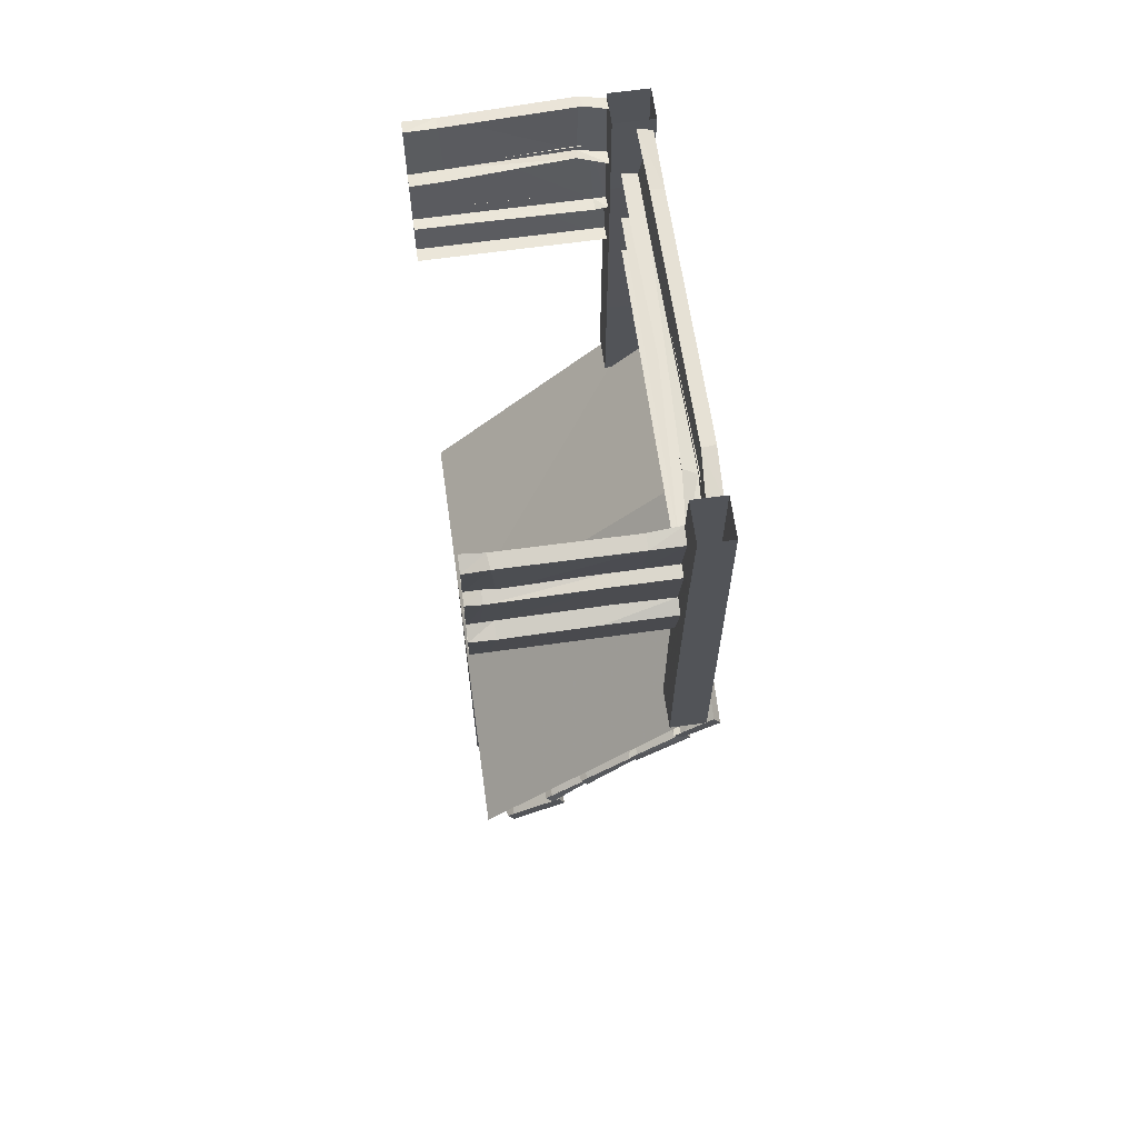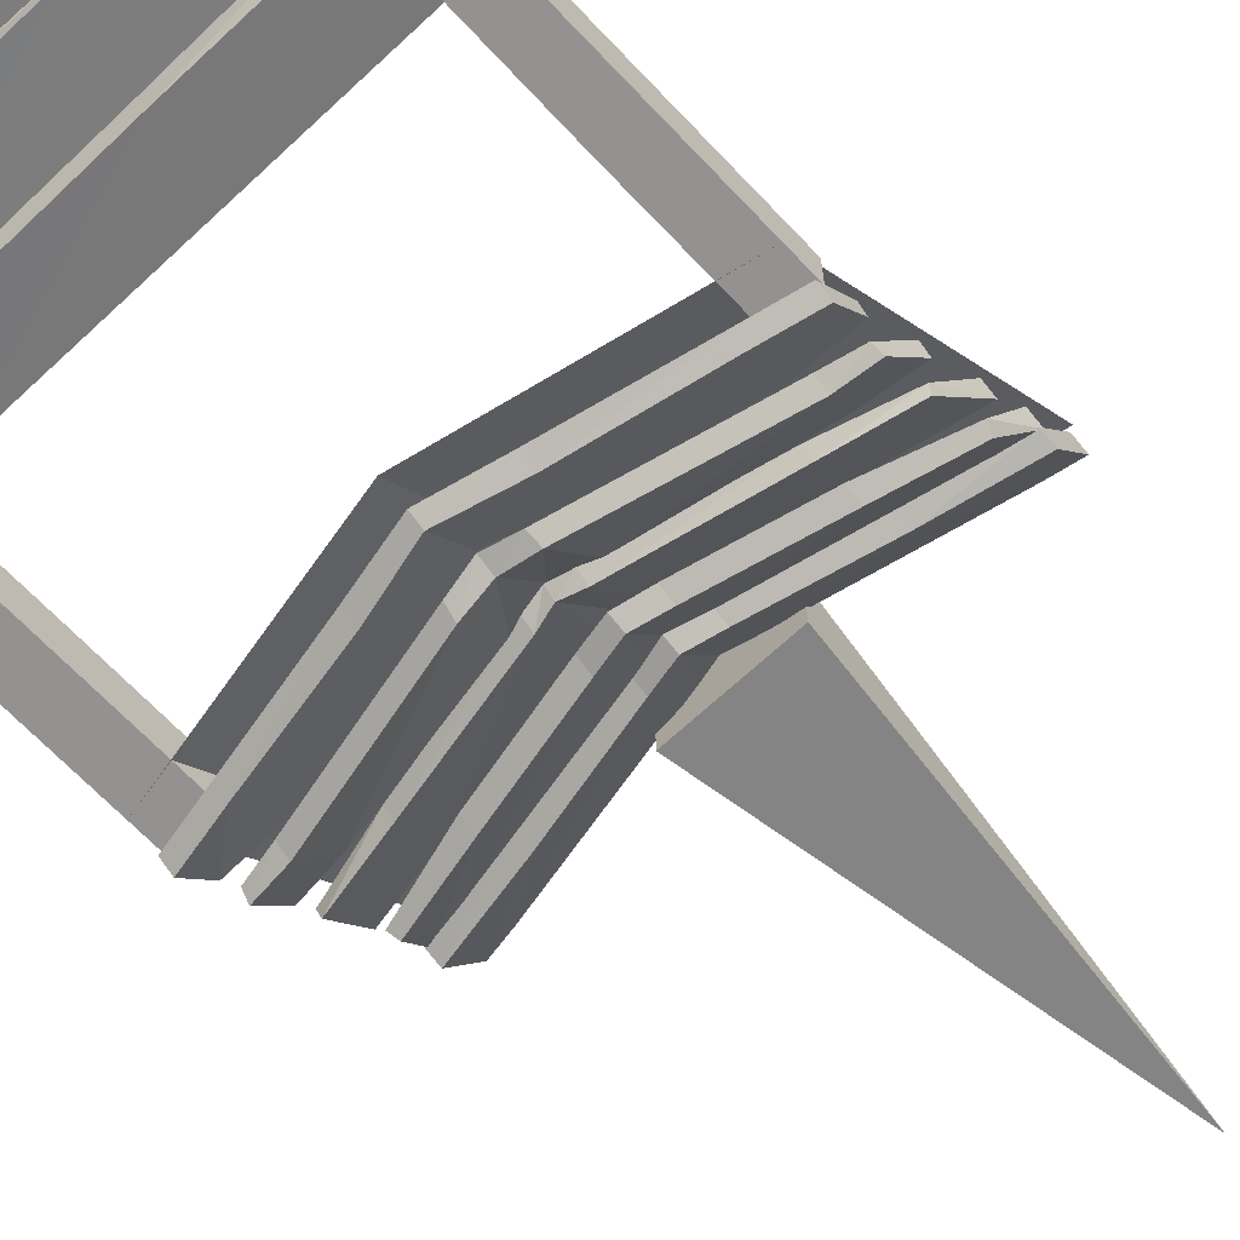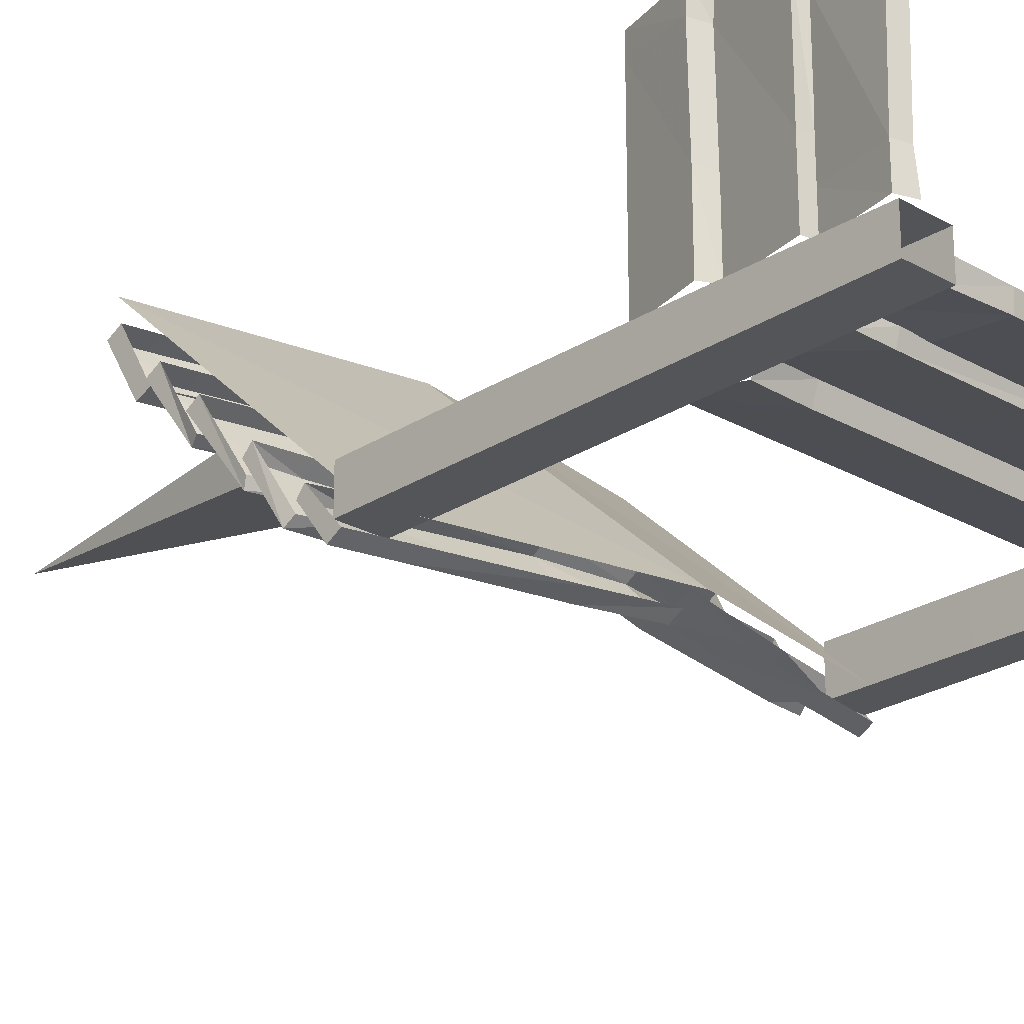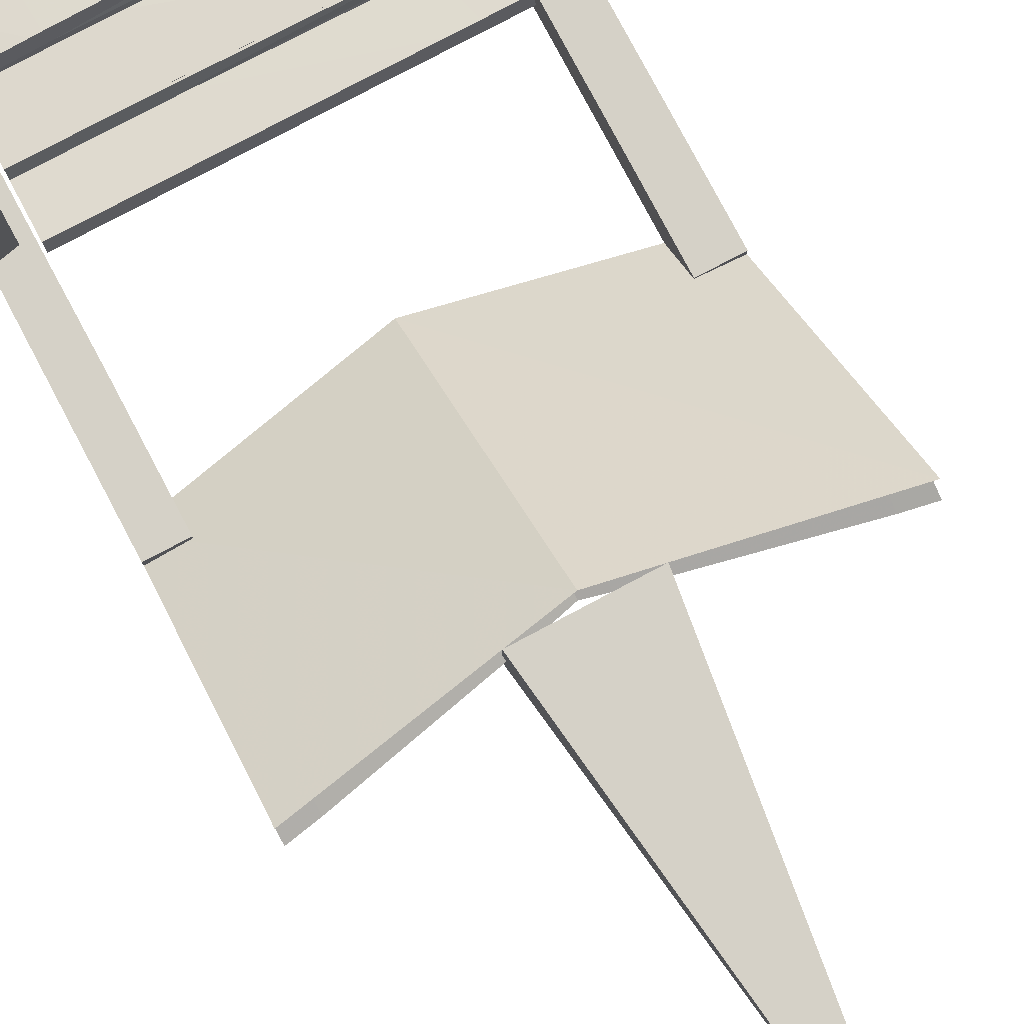
<metadata>
{"format":"obj","ext":"obj","renderer":"f3d","projection":"perspective","resolution":1024,"background":"white","views":[{"elev":65.5,"azim":82.0,"up":"+Y"},{"elev":-66.5,"azim":-136.8,"up":"+Z"},{"elev":-24.3,"azim":136.8,"up":"+Z"},{"elev":79.5,"azim":-27.9,"up":"+Z"}]}
</metadata>
<code>
v 0.9453 -2.633 0.4219
v 0.9453 -2.633 -0.2188
v 1.008 -2.359 -0.01562
v 1.008 -2.367 0.3906
v 0.9453 -2.633 0.5
v 0.875 -2.617 0.5
v 0.875 -2.617 0.4219
v 0.875 -2.617 -0.2188
v 0.9453 -2.633 -0.3203
v 1.008 -2.359 -0.3203
v 0.9453 -2.328 -0.3203
v 0.9375 -2.336 -0.01562
v 0.9375 -2.344 0.3906
v 1.008 -2.359 0.5
v 0.875 -2.617 -0.3203
v 0.9453 -2.328 0.5
v 0.9297 -2.383 0.5
v 0.9297 -2.383 0.4453
v 1 -2.039 0.4297
v 0.9922 -2.047 0.5
v 0.9453 -2.023 0.4297
v 0.9375 -2.039 0.5
v 0.9297 -2.383 -0.07812
v 0.9922 -2.047 -0.04688
v 0.9375 -2.039 -0.04688
v 0.9297 -2.383 -0.3203
v 0.9922 -2.047 -0.3203
v 0.9375 -2.039 -0.3203
v 0.8672 -2.367 0.5
v 0.8672 -2.375 0.4453
v 0.8672 -2.367 -0.07812
v 0.8672 -2.367 -0.3203
v 0.9297 -2.062 0.5
v 0.9453 -2.047 0.375
v 0.9922 -1.758 0.3906
v 0.9844 -1.781 0.5
v 0.9297 -1.742 0.3984
v 0.9141 -1.758 0.5
v 0.9297 -2.055 -0.1719
v 0.9844 -1.781 -0.1797
v 0.9219 -1.766 -0.1797
v 0.9297 -2.062 -0.3203
v 0.9844 -1.781 -0.3203
v 0.9141 -1.758 -0.3203
v 0.8594 -2.039 -0.1719
v 0.8594 -2.047 -0.3203
v 0.8828 -2.016 0.3672
v 0.8594 -2.047 0.5
v 0.25 -4.453 0.5
v -0.25 -4.453 0.5
v 0 -6.359 0.5
v 0.25 -4.453 0.25
v -0.25 -4.453 0.25
v -1 -3.781 -0.3984
v -1 -3.75 -0.3594
v -1 -3.602 -0.5312
v -1 -3.656 -0.5625
v -0.7656 -3.781 -0.375
v -0.7656 -3.719 -0.3438
v -1 -4.008 -0.2031
v -1 -3.969 -0.1641
v -0.9688 -3.82 -0.4141
v -0.9766 -3.859 -0.4453
v -0.8125 -3.984 -0.2109
v -0.8125 -3.93 -0.1719
v -1 -4.258 0.02344
v -1 -4.203 0.05469
v -0.9609 -4.039 -0.2266
v -0.9531 -4.055 -0.2656
v -0.6953 -4.195 0.02344
v -0.6953 -4.141 0.05469
v -1 -4.445 0.1875
v -1 -4.383 0.2188
v -0.9609 -4.258 -0.03125
v -0.9453 -4.297 -0.05469
v -0.875 -4.422 0.1875
v -0.875 -4.359 0.2188
v -1 -4.633 0.375
v -1 -4.57 0.4062
v -1 -4.422 0.1562
v -1 -4.484 0.1328
v -0.875 -4.609 0.375
v -0.875 -4.547 0.4062
v 0 -4.039 0.02344
v -0.0625 -4.055 0.02344
v -0.08594 -3.867 -0.2734
v 0 -3.844 -0.2656
v 0.0625 -4.055 0.02344
v 0.0625 -4.008 0.05469
v 0 -3.984 0.05469
v -0.0625 -4.008 0.05469
v -0.6562 -3.992 -0.2656
v -0.6562 -3.953 -0.2266
v -0.08594 -3.82 -0.2422
v 0 -3.805 -0.2266
v 0.08594 -3.867 -0.2734
v 0.6953 -4.195 0.02344
v 0.6953 -4.141 0.05469
v 0 -3.594 -0.3984
v -0.2656 -3.68 -0.3672
v -0.2734 -3.508 -0.5625
v 0 -3.438 -0.5625
v 0.2656 -3.68 -0.3672
v 0.2656 -3.609 -0.3281
v 0 -3.531 -0.3594
v -0.2656 -3.609 -0.3281
v -0.7812 -3.609 -0.5625
v -0.7812 -3.555 -0.5312
v -0.2734 -3.445 -0.5312
v 0 -3.383 -0.5312
v 0.2734 -3.508 -0.5625
v 0.7656 -3.781 -0.375
v 0.7656 -3.719 -0.3438
v 0 -3.812 -0.2031
v -0.1484 -3.852 -0.2344
v -0.1328 -3.672 -0.4688
v 0 -3.656 -0.4453
v 0.1484 -3.852 -0.2344
v 0.1562 -3.781 -0.2031
v 0 -3.75 -0.1641
v -0.1562 -3.781 -0.2031
v -0.8281 -3.844 -0.4453
v -0.8281 -3.789 -0.4141
v -0.125 -3.617 -0.4375
v 0 -3.594 -0.4141
v 0.1328 -3.672 -0.4688
v 0.8125 -3.984 -0.2109
v 0.8125 -3.93 -0.1719
v -0.09375 -4.25 0.1875
v -0.6172 -4.219 -0.05469
v -0.1328 -4.109 -0.04688
v 0 -4.227 0.1875
v 0 -4.164 0.2188
v -0.09375 -4.188 0.2188
v 0 -4.078 -0.05469
v 0.09375 -4.25 0.1875
v 0.09375 -4.188 0.2188
v -0.6172 -4.156 -0.02344
v -0.1328 -4.047 -0.01562
v 0 -4.016 -0.03125
v 0.1328 -4.109 -0.04688
v 0.875 -4.422 0.1875
v 0.875 -4.359 0.2188
v -0.09375 -4.375 0.4062
v -0.09375 -4.438 0.375
v 0 -4.352 0.4062
v 0 -4.414 0.375
v 0.09375 -4.375 0.4062
v 0.09375 -4.438 0.375
v 0.875 -4.547 0.4062
v 0.875 -4.609 0.375
v 1 -4.57 0.4062
v 1 -4.633 0.375
v 1 -4.484 0.1328
v 1 -4.422 0.1562
v 0.6172 -4.344 0.1641
v 0.6172 -4.406 0.1328
v 0.1328 -4.234 0.1719
v 0.1328 -4.297 0.1406
v 0 -4.203 0.1562
v 0 -4.266 0.1328
v -0.1328 -4.234 0.1719
v -0.1328 -4.297 0.1406
v -0.6172 -4.344 0.1641
v -0.6172 -4.406 0.1328
v 0 -4.406 0.5
v -1 -4.594 0.5
v -1 -3.5 -0.5
v 0 -3.289 -0.5078
v 1 -4.594 0.5
v 1 -3.5 -0.5
v 1 -3.656 -0.5625
v 1 -3.602 -0.5312
v 1 -3.75 -0.3594
v 1 -3.781 -0.3984
v 0.7812 -3.609 -0.5625
v 0.7812 -3.555 -0.5312
v 0.9766 -3.859 -0.4453
v 0.9688 -3.82 -0.4141
v 1 -3.969 -0.1641
v 1 -4.008 -0.2031
v 0.8281 -3.844 -0.4453
v 0.8281 -3.789 -0.4141
v 0.9531 -4.055 -0.2656
v 0.9609 -4.039 -0.2266
v 1 -4.203 0.05469
v 1 -4.258 0.02344
v 0.6562 -3.992 -0.2656
v 0.6562 -3.953 -0.2266
v 0.9453 -4.297 -0.05469
v 0.9609 -4.258 -0.03125
v 1 -4.383 0.2188
v 1 -4.445 0.1875
v 0.6172 -4.219 -0.05469
v 0.6172 -4.156 -0.02344
v 0.08594 -3.82 -0.2422
v 0.2734 -3.445 -0.5312
v 0.125 -3.617 -0.4375
v 0.1328 -4.047 -0.01562
v 0.6641 -2.641 -0.4453
v -0.625 -2.641 -0.4453
v -0.2188 -2.367 -0.5078
v 0.6016 -2.375 -0.5078
v 0.8203 -2.641 -0.4453
v 0.8203 -2.625 -0.375
v 0.6641 -2.625 -0.375
v -0.625 -2.625 -0.375
v -0.8281 -2.641 -0.4453
v -0.8281 -2.367 -0.5078
v -0.8281 -2.336 -0.4453
v -0.2188 -2.344 -0.4375
v 0.6016 -2.352 -0.4375
v 0.8203 -2.367 -0.5078
v -0.8281 -2.625 -0.375
v 0.8203 -2.336 -0.4453
v 0.8203 -2.391 -0.4297
v 0.7109 -2.391 -0.4297
v 0.6797 -2.047 -0.5
v 0.8203 -2.055 -0.4922
v 0.6797 -2.031 -0.4453
v 0.8203 -2.047 -0.4375
v -0.3438 -2.391 -0.4297
v -0.2812 -2.055 -0.4922
v -0.2812 -2.047 -0.4375
v -0.8281 -2.391 -0.4297
v -0.8281 -2.055 -0.4922
v -0.8281 -2.047 -0.4375
v 0.8203 -2.375 -0.3672
v 0.7109 -2.383 -0.3672
v -0.3438 -2.375 -0.3672
v -0.8281 -2.375 -0.3672
v 0.8203 -2.07 -0.4297
v 0.5703 -2.055 -0.4453
v 0.6016 -1.766 -0.4922
v 0.8203 -1.789 -0.4844
v 0.6172 -1.75 -0.4297
v 0.8203 -1.766 -0.4141
v -0.5312 -2.062 -0.4297
v -0.5469 -1.789 -0.4844
v -0.5469 -1.773 -0.4219
v -0.8281 -2.07 -0.4297
v -0.8281 -1.789 -0.4844
v -0.8281 -1.766 -0.4141
v -0.5312 -2.047 -0.3594
v -0.8281 -2.055 -0.3594
v 0.5547 -2.023 -0.3828
v 0.8203 -2.055 -0.3594
v -0.9609 -2.633 -0.2422
v -0.9609 -2.633 0.3984
v -1.023 -2.359 0.1953
v -1.023 -2.367 -0.2109
v -0.9609 -2.633 -0.3203
v -0.8906 -2.617 -0.3203
v -0.8906 -2.617 -0.2422
v -0.8906 -2.617 0.3984
v -0.9609 -2.633 0.5
v -1.023 -2.359 0.5
v -0.9609 -2.328 0.5
v -0.9531 -2.336 0.1953
v -0.9531 -2.344 -0.2109
v -1.023 -2.359 -0.3203
v -0.8906 -2.617 0.5
v -0.9609 -2.328 -0.3203
v -0.9453 -2.383 -0.3203
v -0.9453 -2.383 -0.2656
v -1.016 -2.039 -0.25
v -1.008 -2.047 -0.3203
v -0.9609 -2.023 -0.25
v -0.9531 -2.039 -0.3203
v -0.9453 -2.383 0.2578
v -1.008 -2.047 0.2266
v -0.9531 -2.039 0.2266
v -0.9453 -2.383 0.5
v -1.008 -2.047 0.5
v -0.9531 -2.039 0.5
v -0.8828 -2.367 -0.3203
v -0.8828 -2.375 -0.2656
v -0.8828 -2.367 0.2578
v -0.8828 -2.367 0.5
v -0.9453 -2.062 -0.3203
v -0.9609 -2.047 -0.1953
v -1.008 -1.758 -0.2109
v -1 -1.781 -0.3203
v -0.9453 -1.742 -0.2188
v -0.9297 -1.758 -0.3203
v -0.9453 -2.055 0.3516
v -1 -1.781 0.3594
v -0.9375 -1.766 0.3594
v -0.9453 -2.062 0.5
v -1 -1.781 0.5
v -0.9297 -1.758 0.5
v -0.875 -2.039 0.3516
v -0.875 -2.047 0.5
v -0.8984 -2.016 -0.1875
v -0.875 -2.047 -0.3203
v -0.8359 -3.633 -0.3203
v -0.8359 -3.094 -0.3203
v -1 -3.078 -0.3203
v -1 -3.633 -0.3203
v -1 -3.633 -0.5
v -0.8359 -3.633 -0.5
v -0.8359 -3.094 -0.5
v -0.8438 -2.18 -0.3203
v -1 -2.133 -0.3203
v -1 -2.133 -0.5
v -1 -3.078 -0.5
v -0.8516 -1.75 -0.3203
v -1 -1.75 -0.3203
v -1 -1.75 -0.5
v -0.8516 -1.75 -0.5
v -0.8438 -2.18 -0.5
v 0.8203 -3.633 -0.3359
v 0.8203 -3.094 -0.3359
v 0.8203 -3.078 -0.5
v 0.8203 -3.633 -0.5
v 1 -3.633 -0.5
v 1 -3.633 -0.3359
v 1 -3.094 -0.3359
v 0.8203 -2.18 -0.3438
v 0.8203 -2.133 -0.5
v 1 -2.133 -0.5
v 1 -3.078 -0.5
v 0.8203 -1.75 -0.3516
v 0.8203 -1.75 -0.5
v 1 -1.75 -0.5
v 1 -1.75 -0.3516
v 1 -2.18 -0.3438
v 0.9453 -2.633 0.4219
v 0.9453 -2.633 0.4219
v 0.9453 -2.633 0.4219
v 0.9453 -2.633 0.4219
v 0.9453 -2.633 0.4219
v 0.9453 -2.633 0.4219
f 1 2 3
f 1 3 4
f 1 4 5
f 2 9 10
f 2 10 3
f 4 14 5
f 17 18 19
f 17 19 20
f 18 23 24
f 18 24 19
f 23 26 27
f 23 27 24
f 33 34 35
f 33 35 36
f 34 39 40
f 34 40 35
f 39 42 43
f 39 43 40
f 54 57 58
f 60 63 64
f 66 69 70
f 72 75 76
f 78 81 82
f 84 85 86
f 84 86 87
f 84 87 88
f 85 70 92
f 85 92 86
f 87 96 88
f 88 96 97
f 70 69 92
f 99 100 101
f 99 101 102
f 99 102 103
f 100 58 107
f 100 107 101
f 102 111 103
f 103 111 112
f 58 57 107
f 114 115 116
f 114 116 117
f 114 117 118
f 115 64 122
f 115 122 116
f 117 126 118
f 118 126 127
f 64 63 122
f 129 76 130
f 129 130 131
f 129 131 132
f 132 131 135
f 132 135 136
f 76 75 130
f 135 141 136
f 136 141 142
f 81 165 82
f 82 165 145
f 145 165 163
f 145 163 147
f 147 163 161
f 147 161 149
f 149 161 159
f 149 159 151
f 151 159 157
f 151 157 153
f 153 157 154
f 172 175 176
f 178 181 182
f 184 187 188
f 190 193 194
f 96 188 97
f 97 188 187
f 111 176 112
f 112 176 175
f 126 182 127
f 127 182 181
f 141 194 142
f 142 194 193
f 200 201 202
f 200 202 203
f 200 203 204
f 201 208 209
f 201 209 202
f 203 213 204
f 216 217 218
f 216 218 219
f 217 222 223
f 217 223 218
f 222 225 226
f 222 226 223
f 232 233 234
f 232 234 235
f 233 238 239
f 233 239 234
f 238 241 242
f 238 242 239
f 248 249 250
f 248 250 251
f 248 251 252
f 249 256 257
f 249 257 250
f 251 261 252
f 264 265 266
f 264 266 267
f 265 270 271
f 265 271 266
f 270 273 274
f 270 274 271
f 280 281 282
f 280 282 283
f 281 286 287
f 281 287 282
f 286 289 290
f 286 290 287
f 1 5 6
f 1 6 7
f 1 7 2
f 2 7 8
f 2 8 9
f 3 10 11
f 3 11 12
f 3 12 4
f 4 12 13
f 4 13 14
f 9 8 15
f 14 13 16
f 20 19 21
f 20 21 22
f 19 24 25
f 19 25 21
f 24 27 28
f 24 28 25
f 29 30 18
f 29 18 17
f 30 31 23
f 30 23 18
f 26 23 31
f 26 31 32
f 36 35 37
f 36 37 38
f 35 40 41
f 35 41 37
f 40 43 44
f 40 44 41
f 42 39 45
f 42 45 46
f 47 45 39
f 47 39 34
f 47 34 48
f 48 34 33
f 54 58 59
f 54 59 55
f 60 64 65
f 60 65 61
f 66 70 71
f 66 71 67
f 72 76 77
f 72 77 73
f 78 82 83
f 78 83 79
f 84 88 89
f 84 89 90
f 84 90 85
f 85 90 91
f 85 91 70
f 86 92 93
f 86 93 94
f 86 94 87
f 87 94 95
f 87 95 96
f 88 97 98
f 88 98 89
f 92 69 68
f 92 68 93
f 99 103 104
f 99 104 105
f 99 105 100
f 100 105 106
f 100 106 58
f 101 107 108
f 101 108 109
f 101 109 102
f 102 109 110
f 102 110 111
f 103 112 113
f 103 113 104
f 107 57 56
f 107 56 108
f 114 118 119
f 114 119 120
f 114 120 115
f 115 120 121
f 115 121 64
f 116 122 123
f 116 123 124
f 116 124 117
f 117 124 125
f 117 125 126
f 118 127 128
f 118 128 119
f 122 63 62
f 122 62 123
f 129 132 133
f 129 133 134
f 129 134 76
f 76 134 77
f 132 136 137
f 132 137 133
f 130 75 74
f 130 74 138
f 130 138 131
f 131 138 139
f 131 139 135
f 135 139 140
f 135 140 141
f 136 142 143
f 136 143 137
f 91 71 70
f 106 59 58
f 121 65 64
f 144 83 82
f 144 82 145
f 144 145 146
f 146 145 147
f 146 147 148
f 148 147 149
f 148 149 150
f 150 149 151
f 150 151 152
f 152 151 153
f 155 154 156
f 156 154 157
f 156 157 158
f 158 157 159
f 158 159 160
f 160 159 161
f 160 161 162
f 162 161 163
f 162 163 164
f 164 163 165
f 164 165 80
f 80 165 81
f 172 176 177
f 172 177 173
f 178 182 183
f 178 183 179
f 184 188 189
f 184 189 185
f 190 194 195
f 190 195 191
f 97 187 186
f 97 186 98
f 112 175 174
f 112 174 113
f 127 181 180
f 127 180 128
f 142 193 192
f 142 192 143
f 196 189 188
f 196 188 96
f 196 96 95
f 197 177 176
f 197 176 111
f 197 111 110
f 125 198 126
f 126 198 182
f 182 198 183
f 140 199 141
f 141 199 194
f 194 199 195
f 200 204 205
f 200 205 206
f 200 206 201
f 201 206 207
f 201 207 208
f 202 209 210
f 202 210 211
f 202 211 203
f 203 211 212
f 203 212 213
f 208 207 214
f 213 212 215
f 219 218 220
f 219 220 221
f 218 223 224
f 218 224 220
f 223 226 227
f 223 227 224
f 228 229 217
f 228 217 216
f 229 230 222
f 229 222 217
f 225 222 230
f 225 230 231
f 235 234 236
f 235 236 237
f 234 239 240
f 234 240 236
f 239 242 243
f 239 243 240
f 241 238 244
f 241 244 245
f 246 244 238
f 246 238 233
f 246 233 247
f 247 233 232
f 248 252 253
f 248 253 254
f 248 254 249
f 249 254 255
f 249 255 256
f 250 257 258
f 250 258 259
f 250 259 251
f 251 259 260
f 251 260 261
f 256 255 262
f 261 260 263
f 267 266 268
f 267 268 269
f 266 271 272
f 266 272 268
f 271 274 275
f 271 275 272
f 276 277 265
f 276 265 264
f 277 278 270
f 277 270 265
f 273 270 278
f 273 278 279
f 283 282 284
f 283 284 285
f 282 287 288
f 282 288 284
f 287 290 291
f 287 291 288
f 289 286 292
f 289 292 293
f 294 292 286
f 294 286 281
f 294 281 295
f 295 281 280
f 49 50 51
f 49 51 52
f 49 52 50
f 50 52 53
f 50 53 51
f 51 53 52
f 54 55 56
f 54 56 57
f 60 61 62
f 60 62 63
f 66 67 68
f 66 68 69
f 72 73 74
f 72 74 75
f 78 79 80
f 78 80 81
f 152 153 154
f 152 154 155
f 172 173 174
f 172 174 175
f 178 179 180
f 178 180 181
f 184 185 186
f 184 186 187
f 190 191 192
f 190 192 193
f 166 167 168
f 166 168 169
f 166 169 170
f 170 169 171
f 296 297 298
f 296 298 299
f 296 301 297
f 297 301 302
f 297 302 303
f 297 303 304
f 297 304 298
f 298 304 305
f 298 305 306
f 298 306 299
f 299 306 300
f 300 306 302
f 300 302 301
f 303 307 308
f 303 308 304
f 304 308 309
f 304 309 305
f 305 309 310
f 305 310 311
f 305 311 306
f 306 311 302
f 302 311 303
f 303 311 307
f 307 311 310
f 312 313 314
f 312 314 315
f 312 317 313
f 313 317 318
f 313 318 319
f 313 319 320
f 313 320 314
f 314 320 321
f 314 321 322
f 314 322 315
f 315 322 316
f 316 322 318
f 316 318 317
f 319 323 324
f 319 324 320
f 320 324 325
f 320 325 321
f 321 325 326
f 321 326 327
f 321 327 322
f 322 327 318
f 318 327 319
f 319 327 323
f 323 327 326
f 296 299 300
f 296 300 301
f 312 315 316
f 312 316 317

</code>
